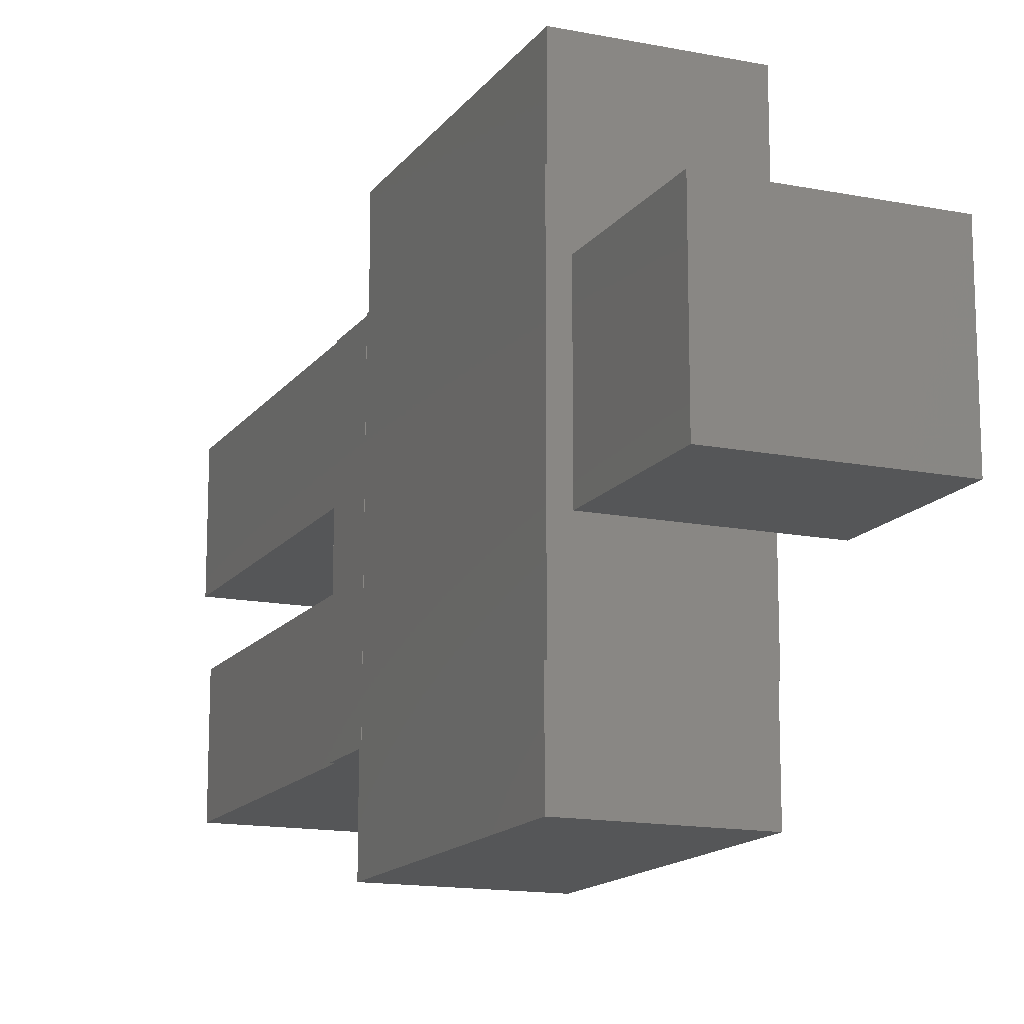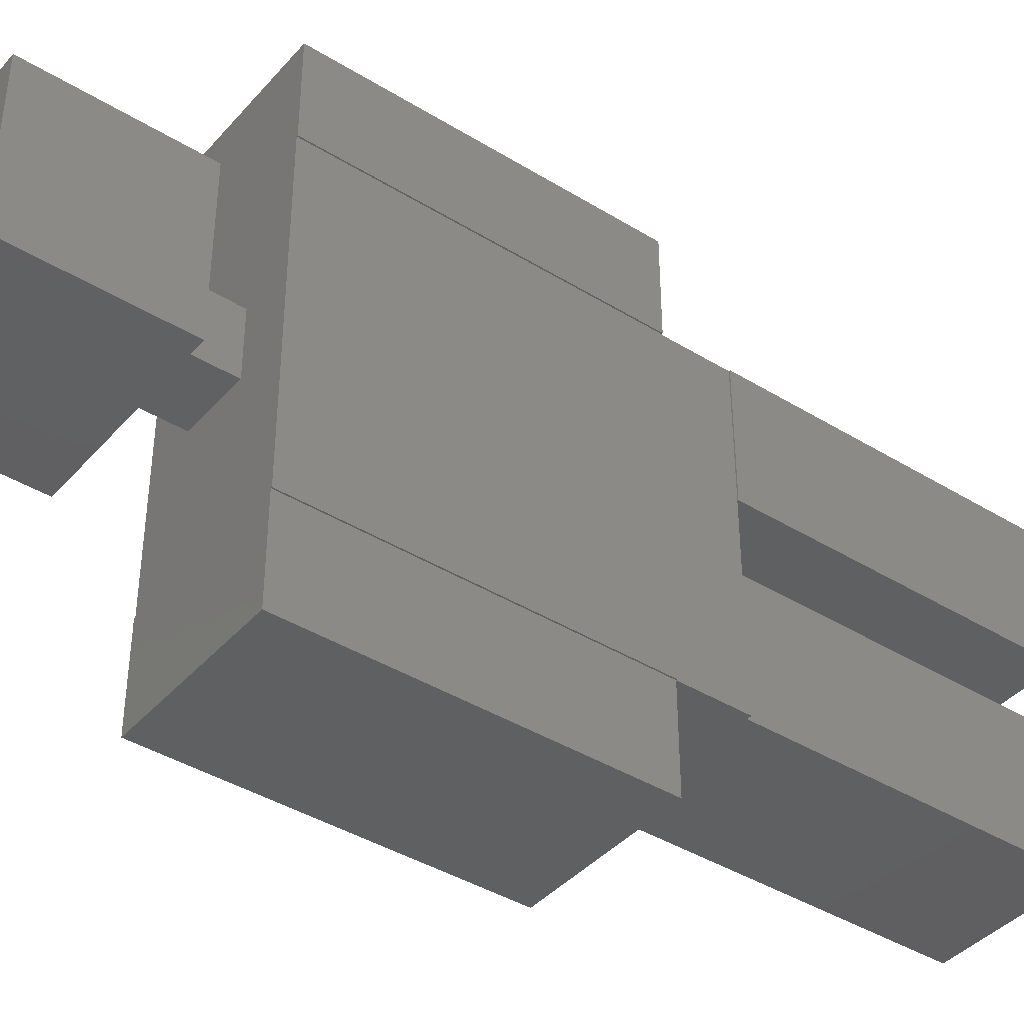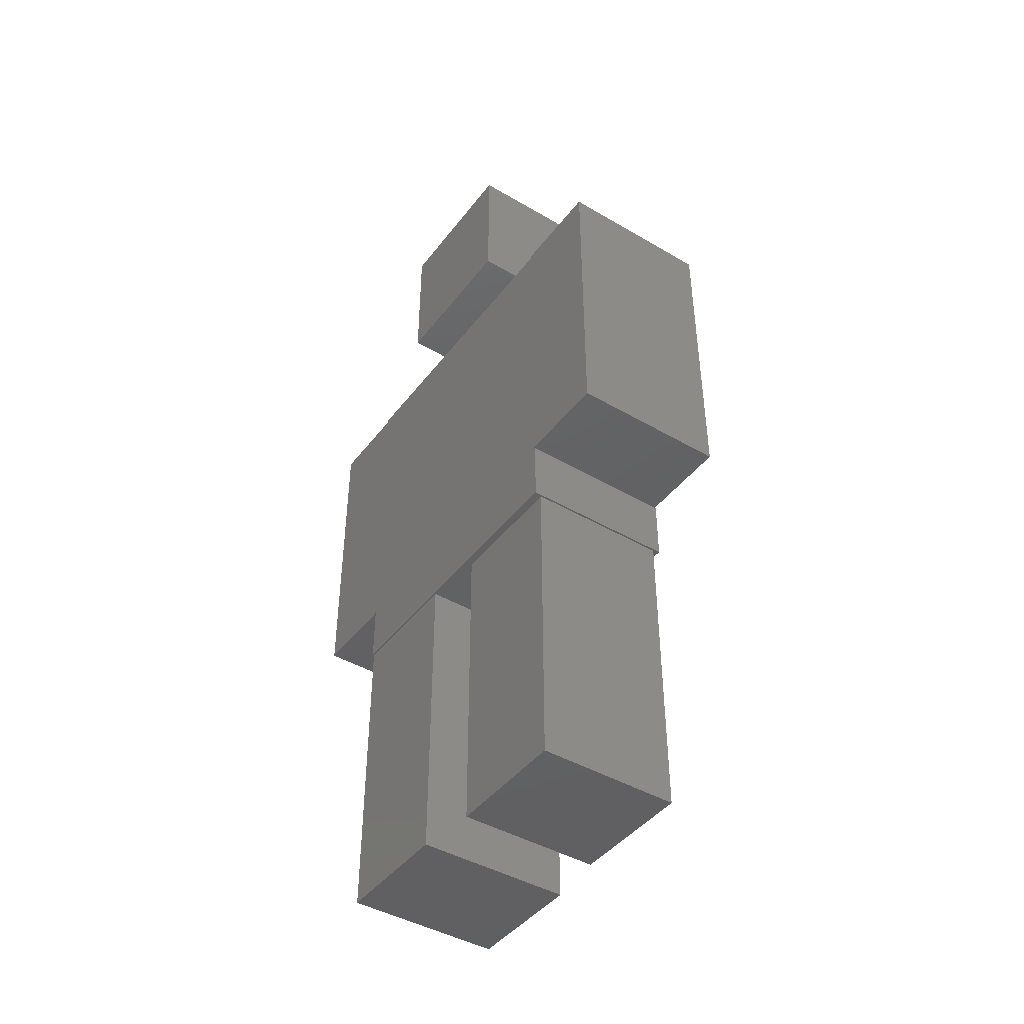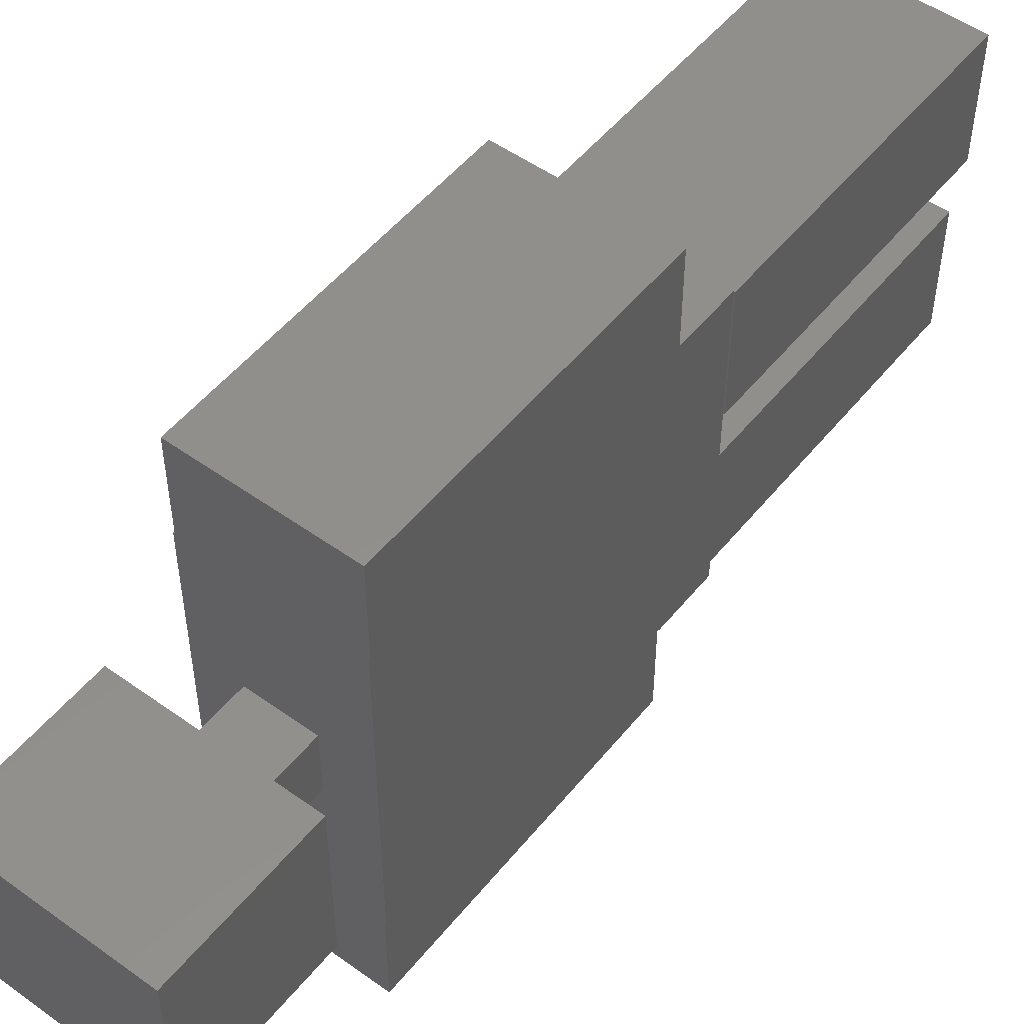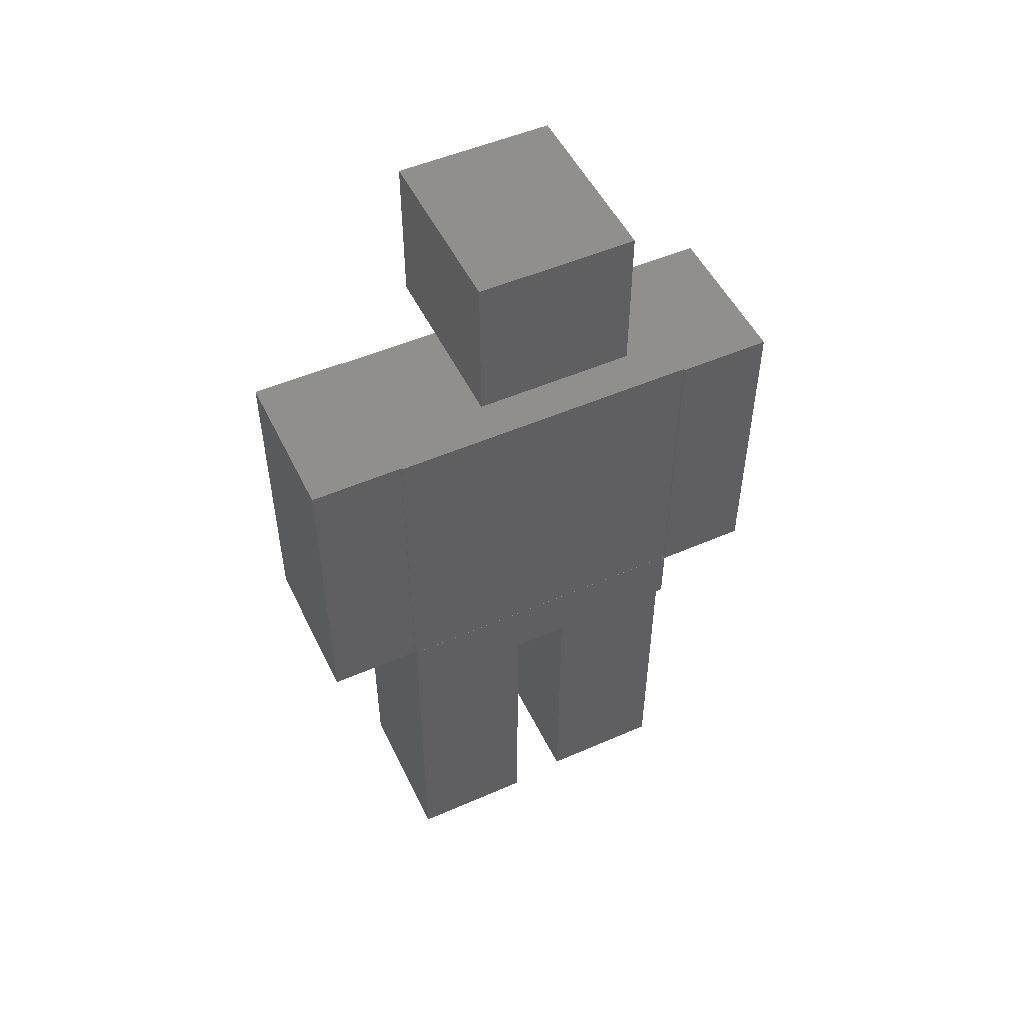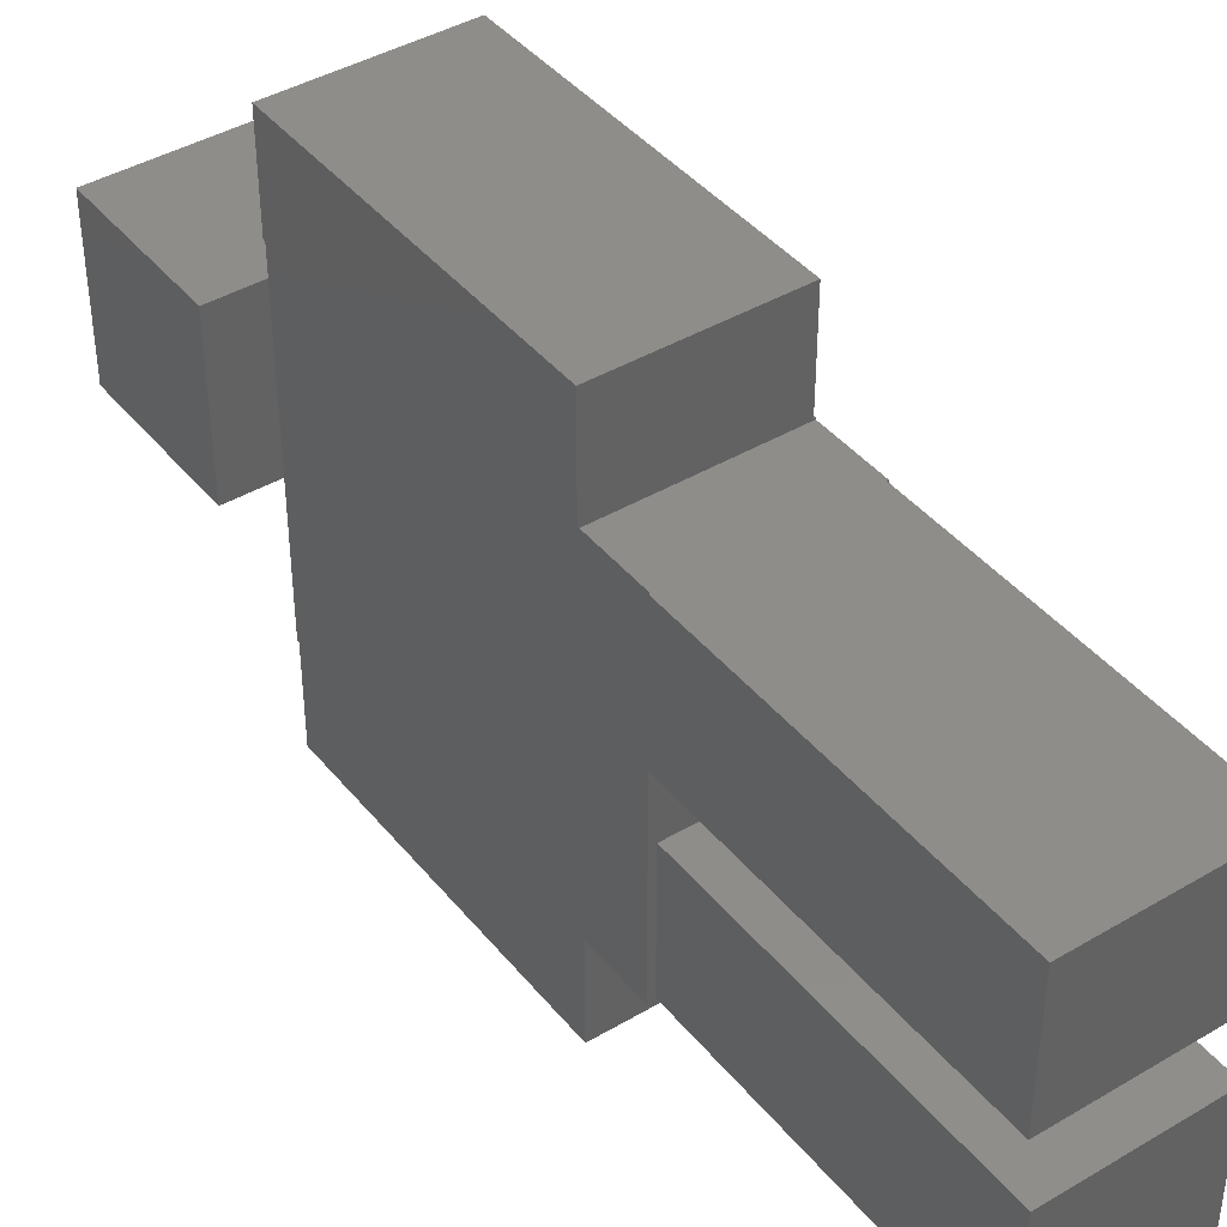
<metadata>
{"format":"stl","ext":"stl","renderer":"f3d","projection":"perspective","resolution":1024,"background":"white","views":[{"elev":-14.7,"azim":-23.2,"up":"+Y"},{"elev":-40.7,"azim":53.0,"up":"+Y"},{"elev":-43.7,"azim":-34.6,"up":"+Z"},{"elev":51.8,"azim":37.8,"up":"+Y"},{"elev":51.1,"azim":-115.4,"up":"+Z"},{"elev":41.7,"azim":144.5,"up":"+Y"}]}
</metadata>
<code>
# stl→obj: 64 verts, 96 faces
v 3.25 -2.48 14
v 3.25 -2.48 9.01
v 3.25 2.48 9.01
v 3.25 2.48 14
v 0.773 -2.48 14
v 0.773 -2.48 9.01
v 0.773 2.48 14
v 0.773 2.48 9.01
v 3.47 -1.29 17.4
v 3.47 -1.29 15
v 3.47 1.19 15
v 3.47 1.19 17.4
v 0.601 -1.29 17.4
v 0.601 -1.29 15
v 0.601 1.19 17.4
v 0.601 1.19 15
v 3.15 -2.47 8.01
v 3.15 -2.47 3.05
v 3.15 -0.486 3.05
v 3.15 -0.486 8.01
v 0.892 -2.47 8.01
v 0.892 -2.47 3.05
v 0.892 -0.486 8.01
v 0.892 -0.486 3.05
v 3.23 -3.96 14
v 3.23 -3.96 9.01
v 3.23 -2.48 9.01
v 3.23 -2.48 14
v 0.747 -3.96 14
v 0.747 -3.96 9.01
v 0.747 -2.48 14
v 0.747 -2.48 9.01
v 3.27 2.46 14
v 3.27 2.46 9.01
v 3.27 3.95 9.01
v 3.27 3.95 14
v 0.795 2.46 14
v 0.795 2.46 9.01
v 0.795 3.95 14
v 0.795 3.95 9.01
v 2.49 -0.498 15
v 2.49 -0.498 14
v 2.49 0.493 14
v 2.49 0.493 15
v 1.5 -0.498 15
v 1.5 -0.498 14
v 1.5 0.493 15
v 1.5 0.493 14
v 3.25 -2.5 9.01
v 3.25 -2.5 8.01
v 3.25 2.45 8.01
v 3.25 2.45 9.01
v 0.771 -2.5 9.01
v 0.771 -2.5 8.01
v 0.771 2.45 9.01
v 0.771 2.45 8.01
v 3.27 0.465 8.01
v 3.27 0.465 3.05
v 3.27 2.45 3.05
v 3.27 2.45 8.01
v 0.795 0.465 8.01
v 0.795 0.465 3.05
v 0.795 2.45 8.01
v 0.795 2.45 3.05
f 1 2 3
f 1 3 4
f 5 6 2
f 5 2 1
f 7 8 6
f 7 6 5
f 4 3 8
f 4 8 7
f 7 5 1
f 7 1 4
f 2 6 8
f 2 8 3
f 9 10 11
f 9 11 12
f 13 14 10
f 13 10 9
f 15 16 14
f 15 14 13
f 12 11 16
f 12 16 15
f 15 13 9
f 15 9 12
f 10 14 16
f 10 16 11
f 17 18 19
f 17 19 20
f 21 22 18
f 21 18 17
f 23 24 22
f 23 22 21
f 20 19 24
f 20 24 23
f 23 21 17
f 23 17 20
f 18 22 24
f 18 24 19
f 25 26 27
f 25 27 28
f 29 30 26
f 29 26 25
f 31 32 30
f 31 30 29
f 28 27 32
f 28 32 31
f 31 29 25
f 31 25 28
f 26 30 32
f 26 32 27
f 33 34 35
f 33 35 36
f 37 38 34
f 37 34 33
f 39 40 38
f 39 38 37
f 36 35 40
f 36 40 39
f 39 37 33
f 39 33 36
f 34 38 40
f 34 40 35
f 41 42 43
f 41 43 44
f 45 46 42
f 45 42 41
f 47 48 46
f 47 46 45
f 44 43 48
f 44 48 47
f 47 45 41
f 47 41 44
f 42 46 48
f 42 48 43
f 49 50 51
f 49 51 52
f 53 54 50
f 53 50 49
f 55 56 54
f 55 54 53
f 52 51 56
f 52 56 55
f 55 53 49
f 55 49 52
f 50 54 56
f 50 56 51
f 57 58 59
f 57 59 60
f 61 62 58
f 61 58 57
f 63 64 62
f 63 62 61
f 60 59 64
f 60 64 63
f 63 61 57
f 63 57 60
f 58 62 64
f 58 64 59

</code>
